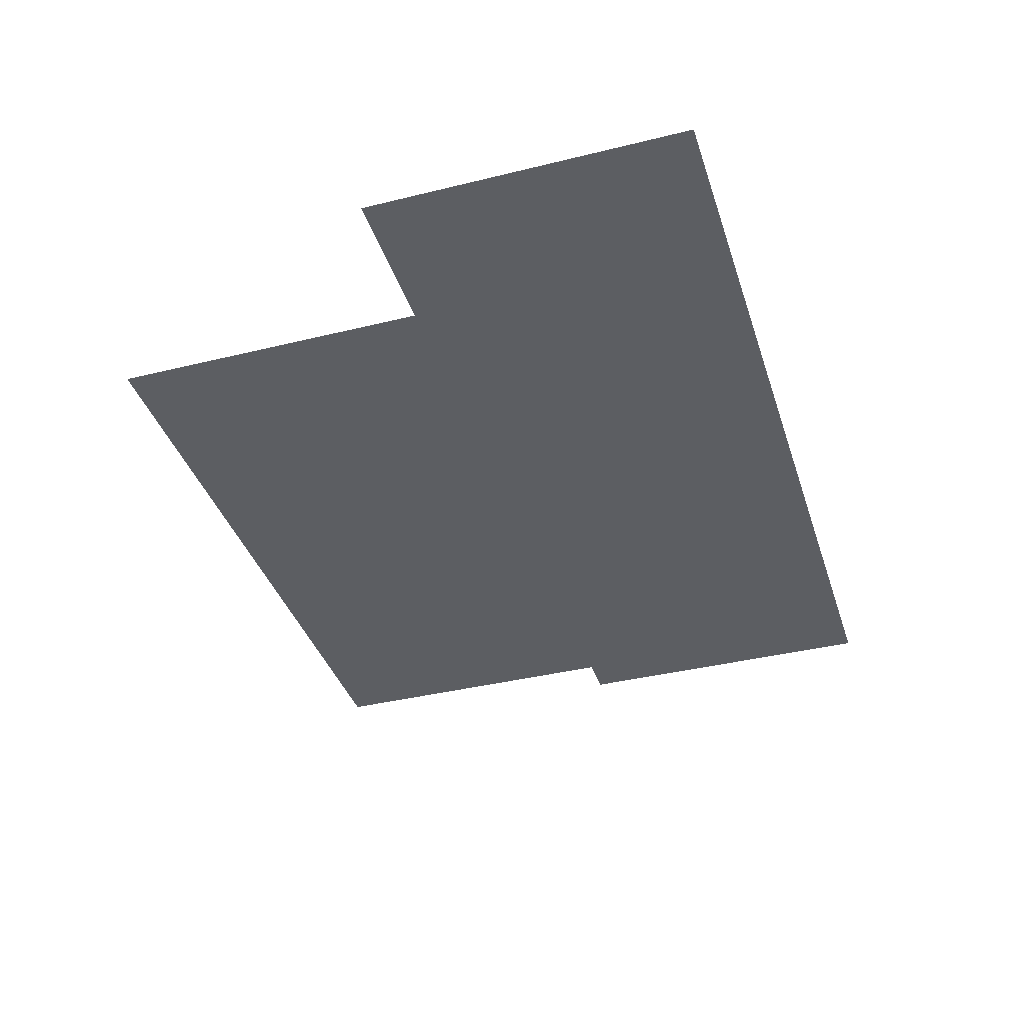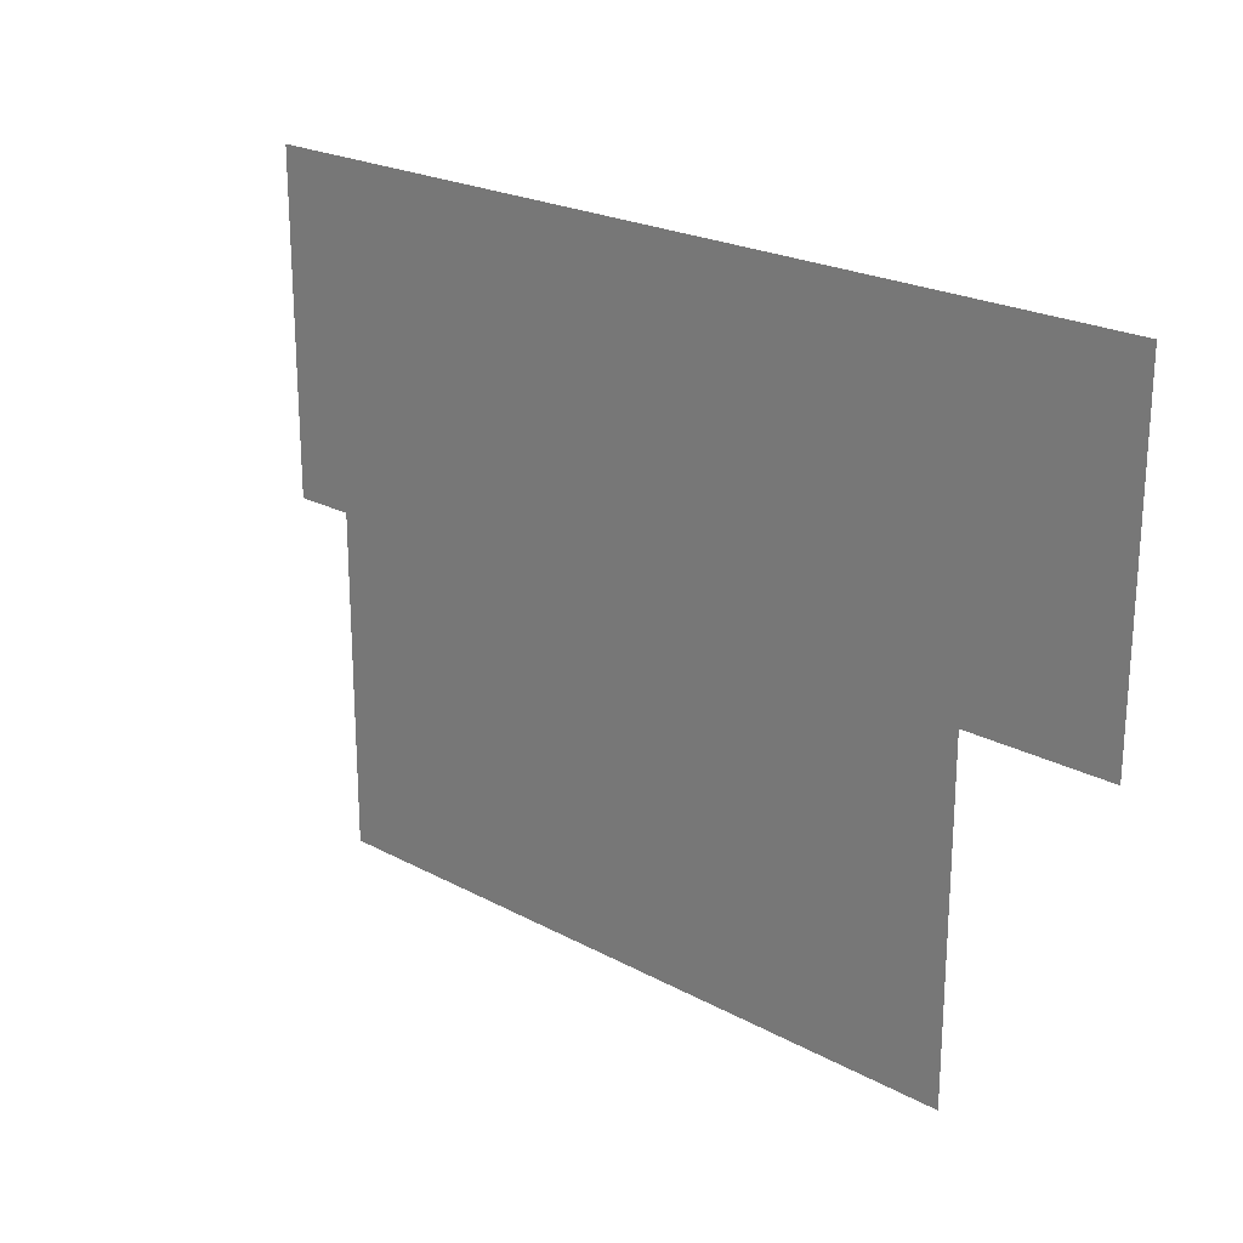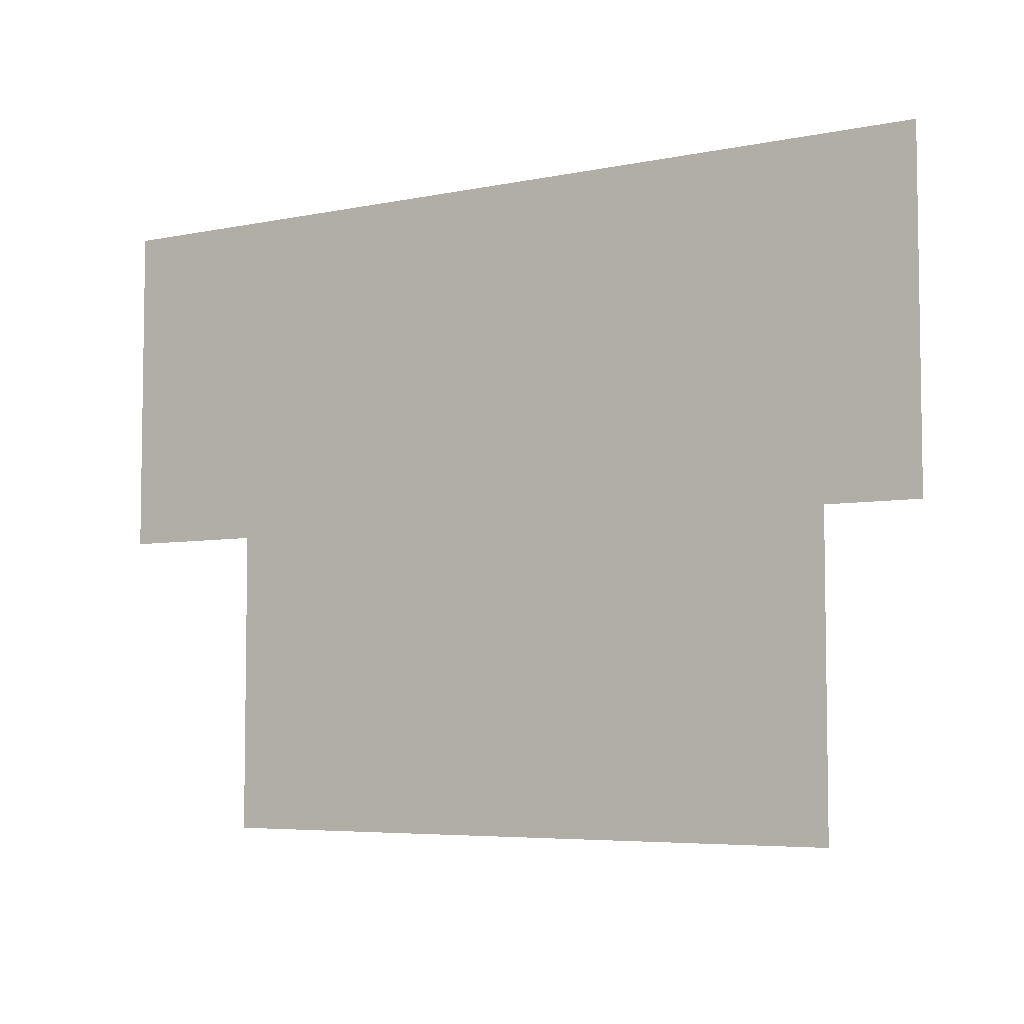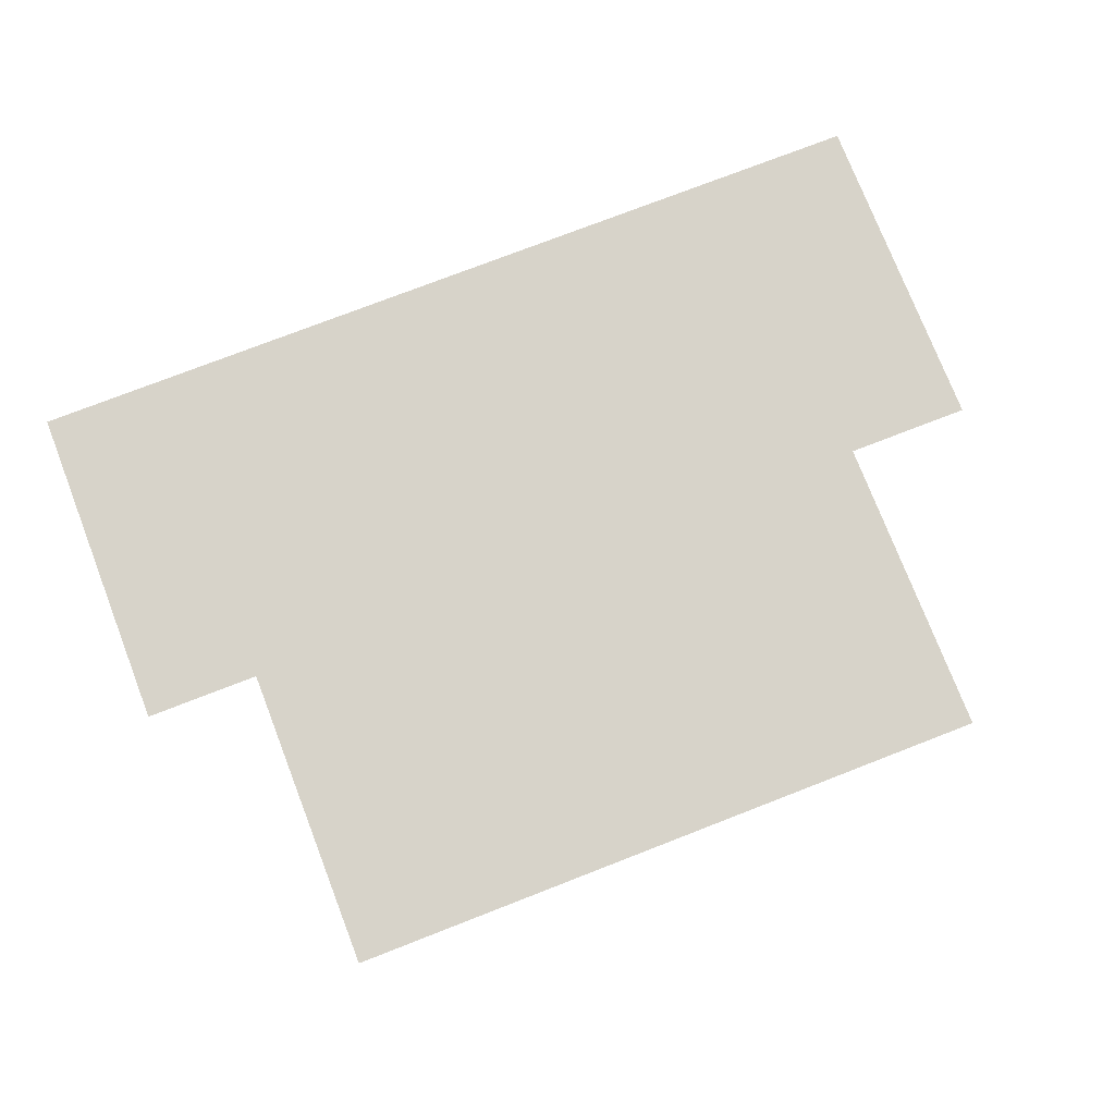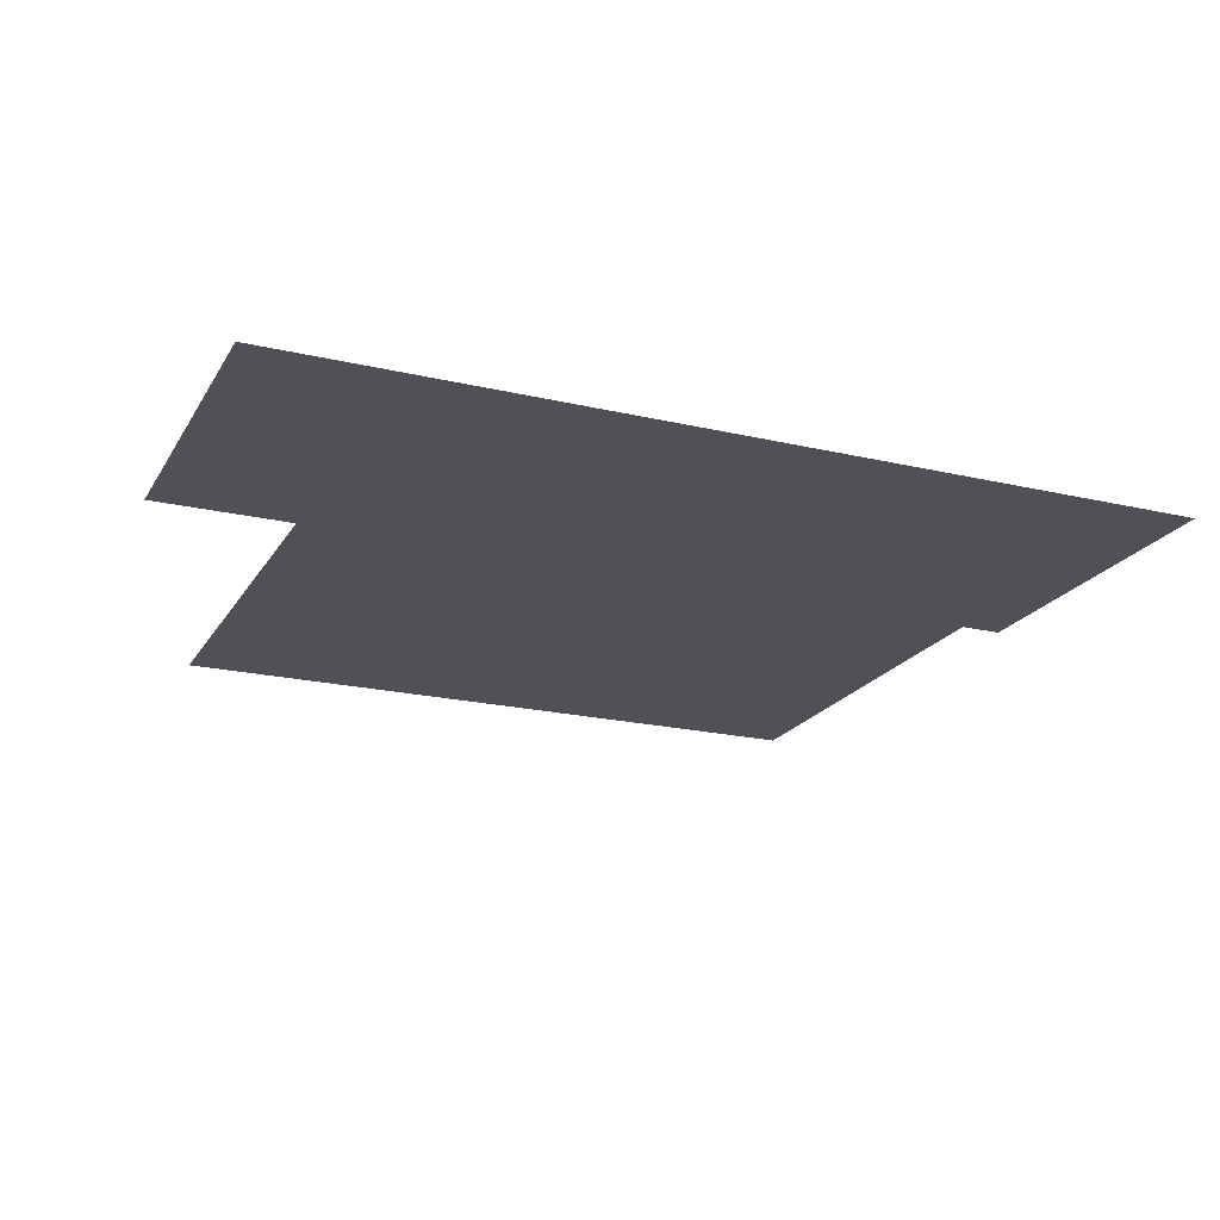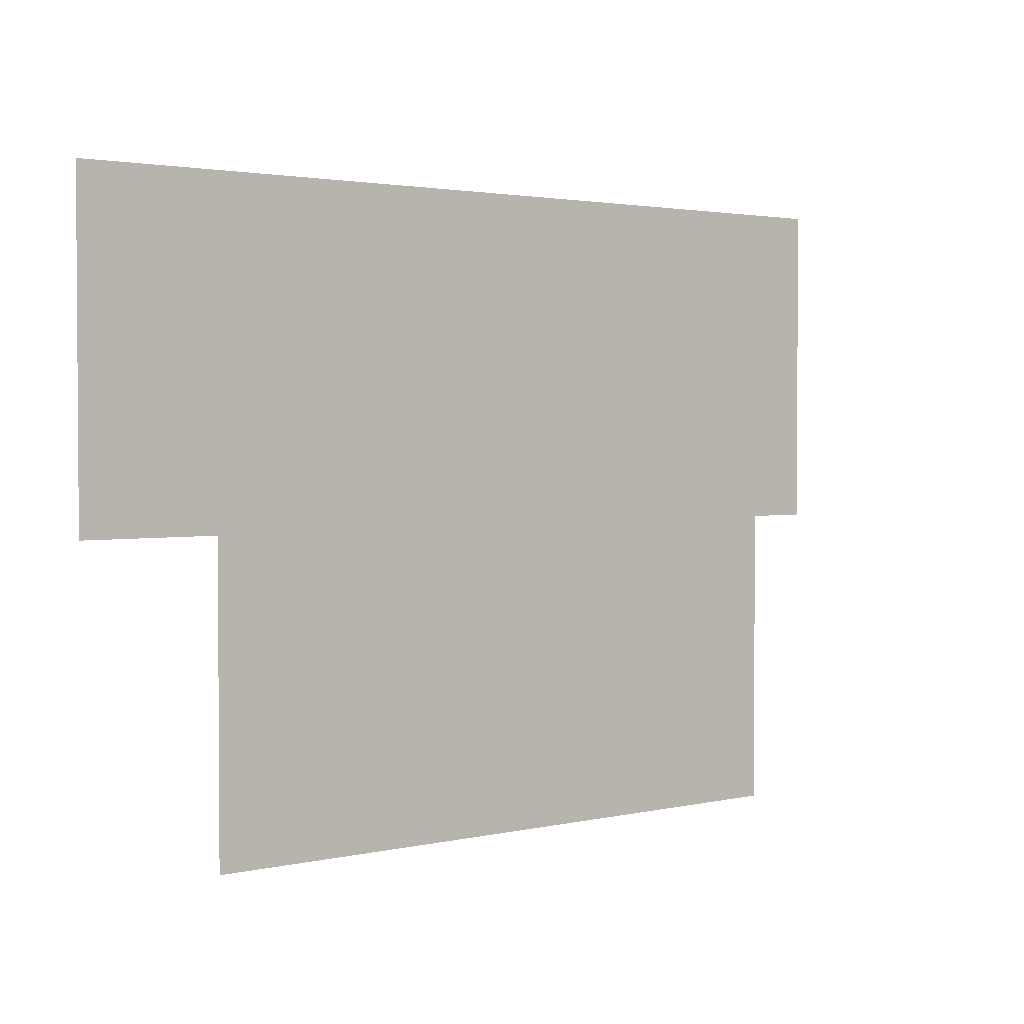
<metadata>
{"format":"obj","ext":"obj","renderer":"f3d","projection":"perspective","resolution":1024,"background":"white","views":[{"elev":-38.2,"azim":107.3,"up":"+Z"},{"elev":22.6,"azim":-137.2,"up":"+Y"},{"elev":-5.5,"azim":32.6,"up":"+Y"},{"elev":76.2,"azim":-21.2,"up":"+Z"},{"elev":-20.5,"azim":157.0,"up":"+Z"},{"elev":2.3,"azim":141.6,"up":"+Y"}]}
</metadata>
<code>
g armyJail_geo1
v -4.889e-05 0.00246 0.0008653
v 0.002975 0.005199 0.0008653
v 0.002975 0.00246 0.0008653
v -4.889e-05 0.005199 0.0008653
v -0.004624 0.001604 -0.001731
v 0.004624 0.005423 -0.001731
v 0.004624 0.001604 -0.001731
v -0.004624 0.005423 -0.001731
v 0.007 -0.0005856 0.001731
v 0.01701 0.01207 0.001731
v 0.01701 -0.0005856 0.001731
v 0.007 0.01207 0.001731
v 0.006272 -0.0005856 0.001731
v 0.006272 0.01207 0.001731
v -0.006192 -0.0005856 0.001731
v -0.006192 0.01207 0.001731
v -0.006869 -0.0005856 0.001731
v -0.006869 0.01207 0.001731
v -0.01701 -0.0005856 0.001731
v -0.01701 0.01207 0.001731
v 0.00908 -0.01207 2.384e-09
v 0.01272 -0.008416 2.384e-09
v 0.01272 -0.01207 2.384e-09
v 0.00908 -0.008416 2.384e-09
v 0.003811 -0.01207 2.384e-09
v 0.003811 -0.008416 2.384e-09
v -0.0001265 -0.01207 2.384e-09
v -0.0001265 -0.008416 2.384e-09
v -0.00421 -0.01207 2.384e-09
v -0.00421 -0.008416 2.384e-09
v -0.009153 -0.01207 2.384e-09
v -0.009153 -0.008416 2.384e-09
v -0.01278 -0.01207 2.384e-09
v -0.01278 -0.008416 2.384e-09
v 0.01272 -0.002591 2.384e-09
v 0.00908 -0.002591 2.384e-09
v 0.01272 0.005158 2.384e-09
v 0.00908 0.005158 2.384e-09
v 0.003811 -0.002591 2.384e-09
v 0.003811 0.005158 2.384e-09
v -0.0001265 -0.002591 2.384e-09
v -0.0001265 0.005158 2.384e-09
v -0.00421 -0.002591 2.384e-09
v -0.00421 0.005158 2.384e-09
v -0.009153 -0.002591 2.384e-09
v -0.009153 0.005158 2.384e-09
v -0.01278 -0.002591 2.384e-09
v -0.01278 0.005158 2.384e-09
g armyJail_geo1_0
f 3 2 1
f 2 4 1
f 7 6 5
f 6 8 5
f 11 10 9
f 10 12 9
f 9 12 13
f 12 14 13
f 13 14 15
f 14 16 15
f 15 16 17
f 16 18 17
f 17 18 19
f 18 20 19
f 23 22 21
f 22 24 21
f 21 24 25
f 24 26 25
f 25 26 27
f 26 28 27
f 27 28 29
f 28 30 29
f 29 30 31
f 30 32 31
f 31 32 33
f 32 34 33
f 22 35 24
f 35 36 24
f 24 36 26
f 35 37 36
f 37 38 36
f 36 38 39
f 36 39 26
f 26 39 28
f 38 40 39
f 39 40 41
f 39 41 28
f 28 41 30
f 40 42 41
f 41 42 43
f 41 43 30
f 30 43 32
f 42 44 43
f 43 44 45
f 43 45 32
f 32 45 34
f 44 46 45
f 45 46 47
f 45 47 34
f 46 48 47

</code>
